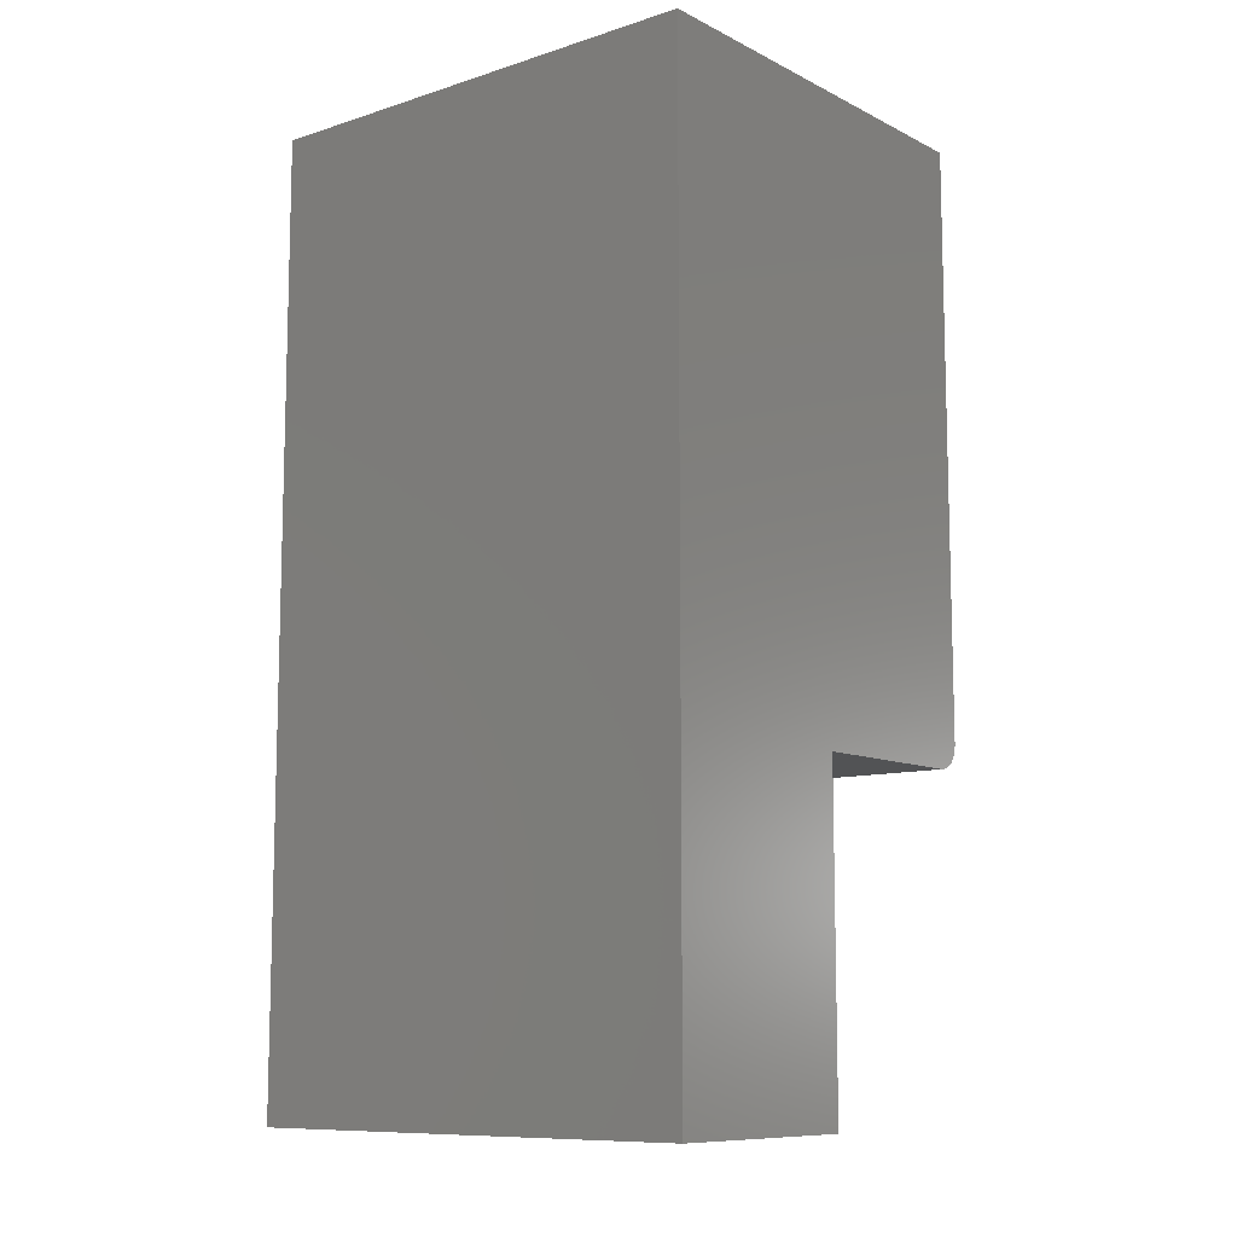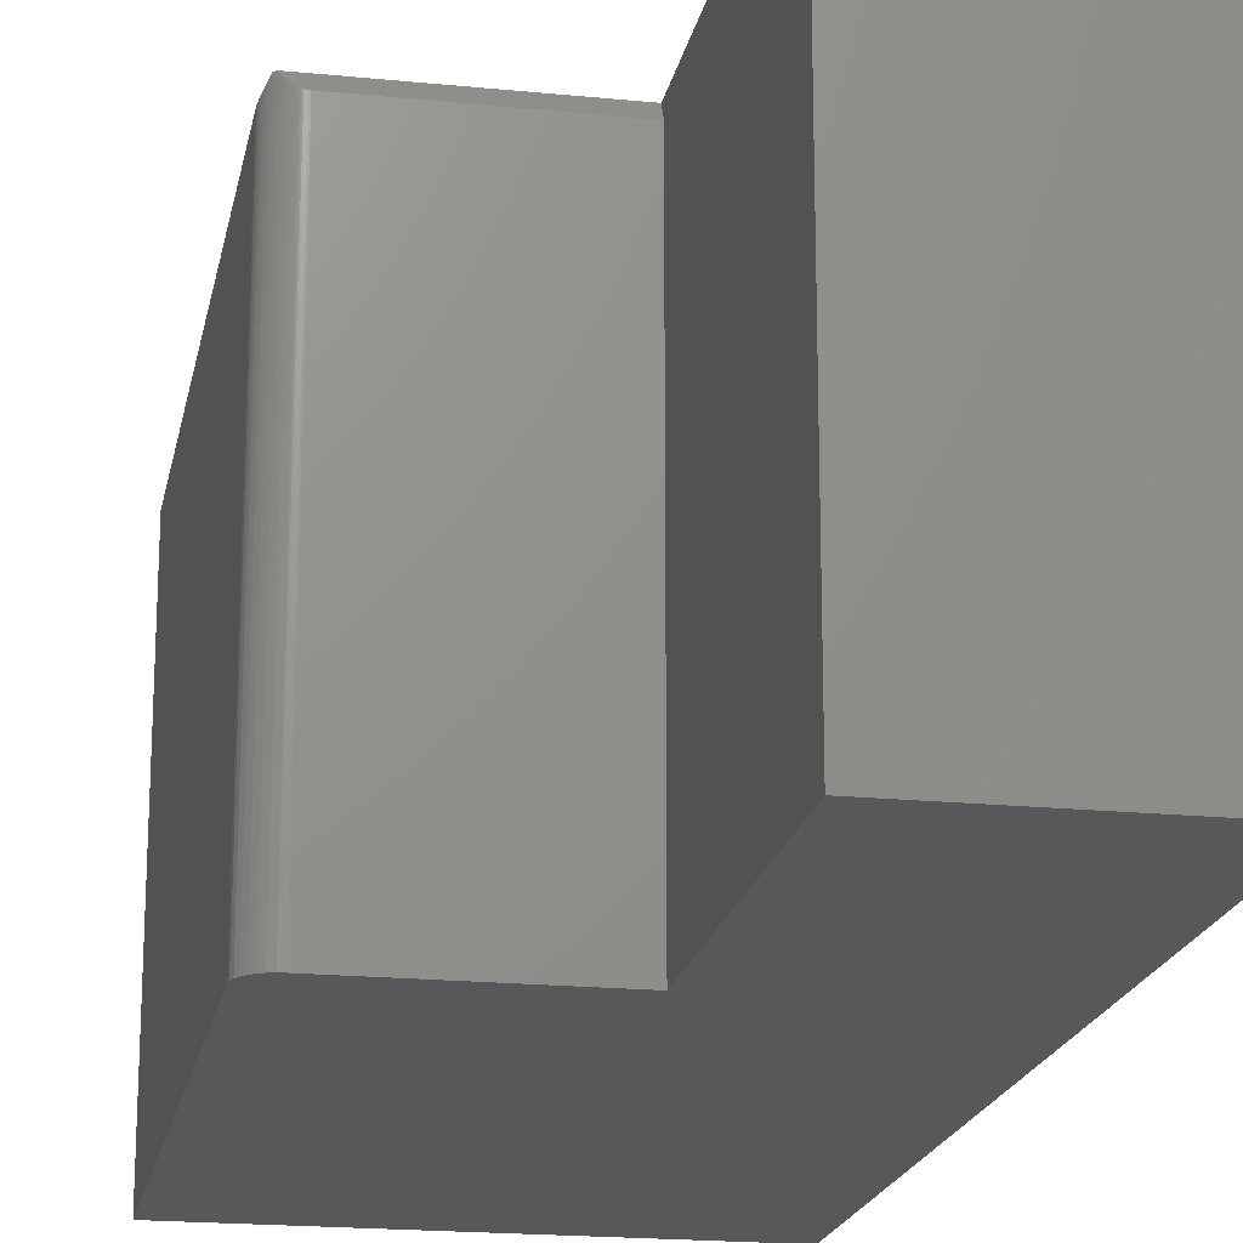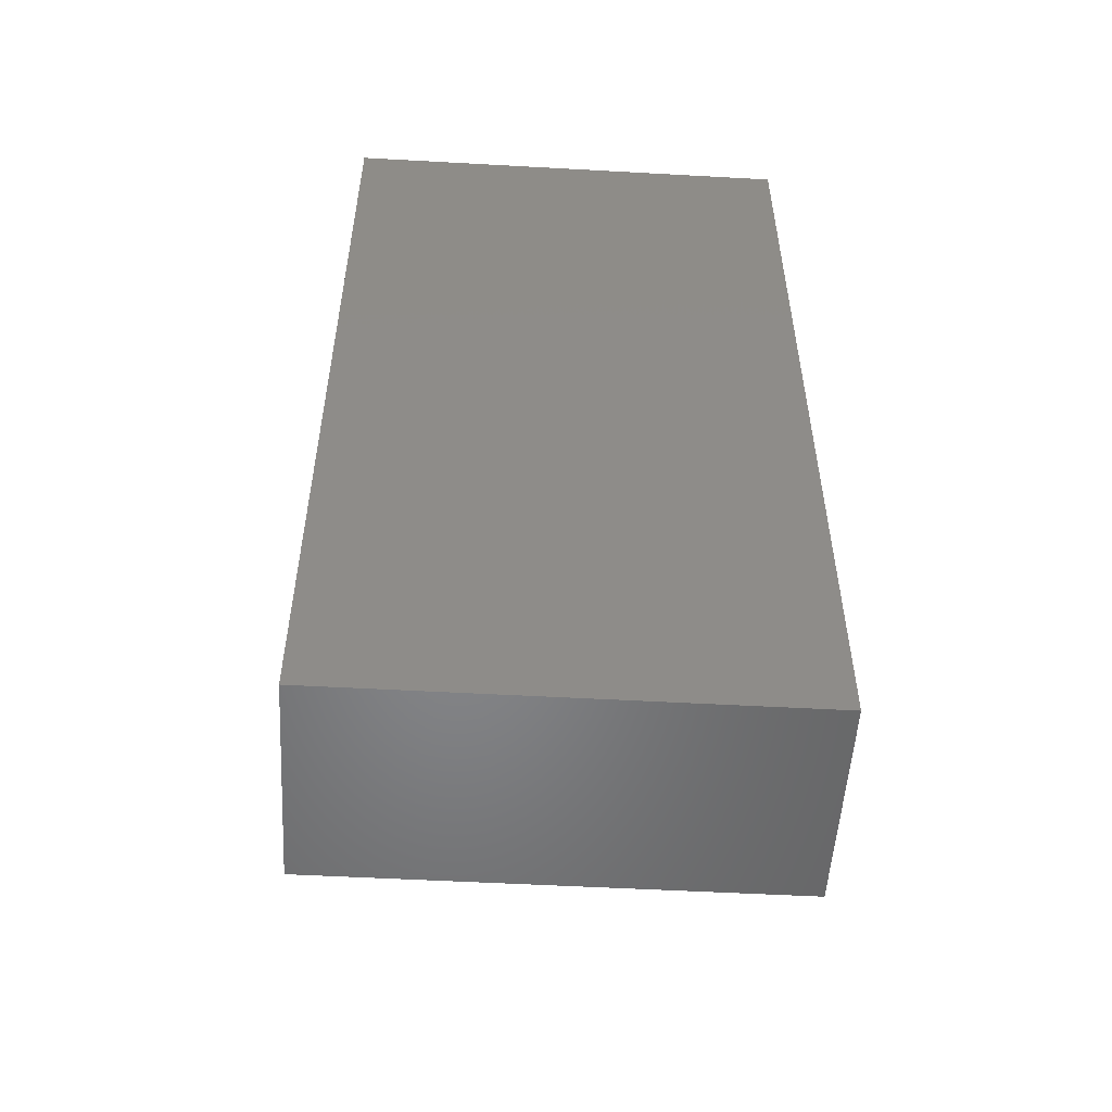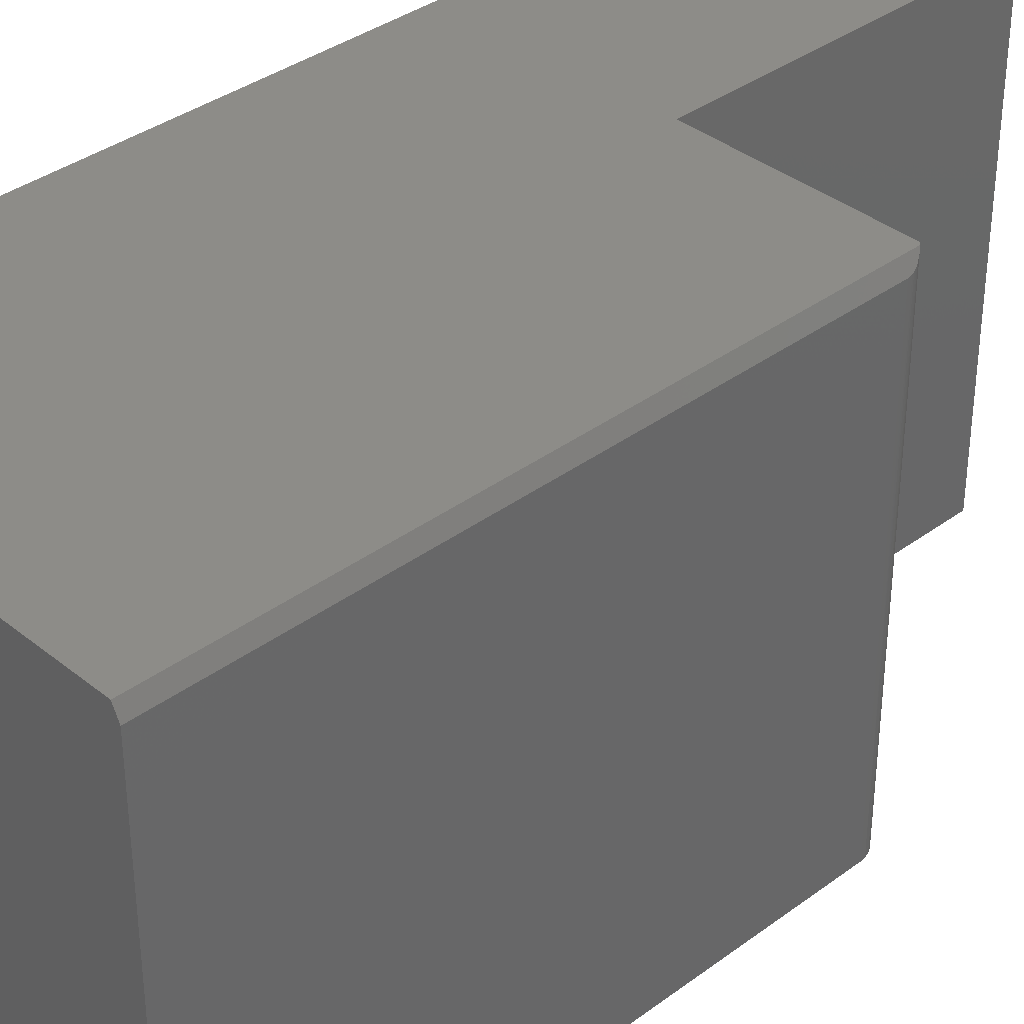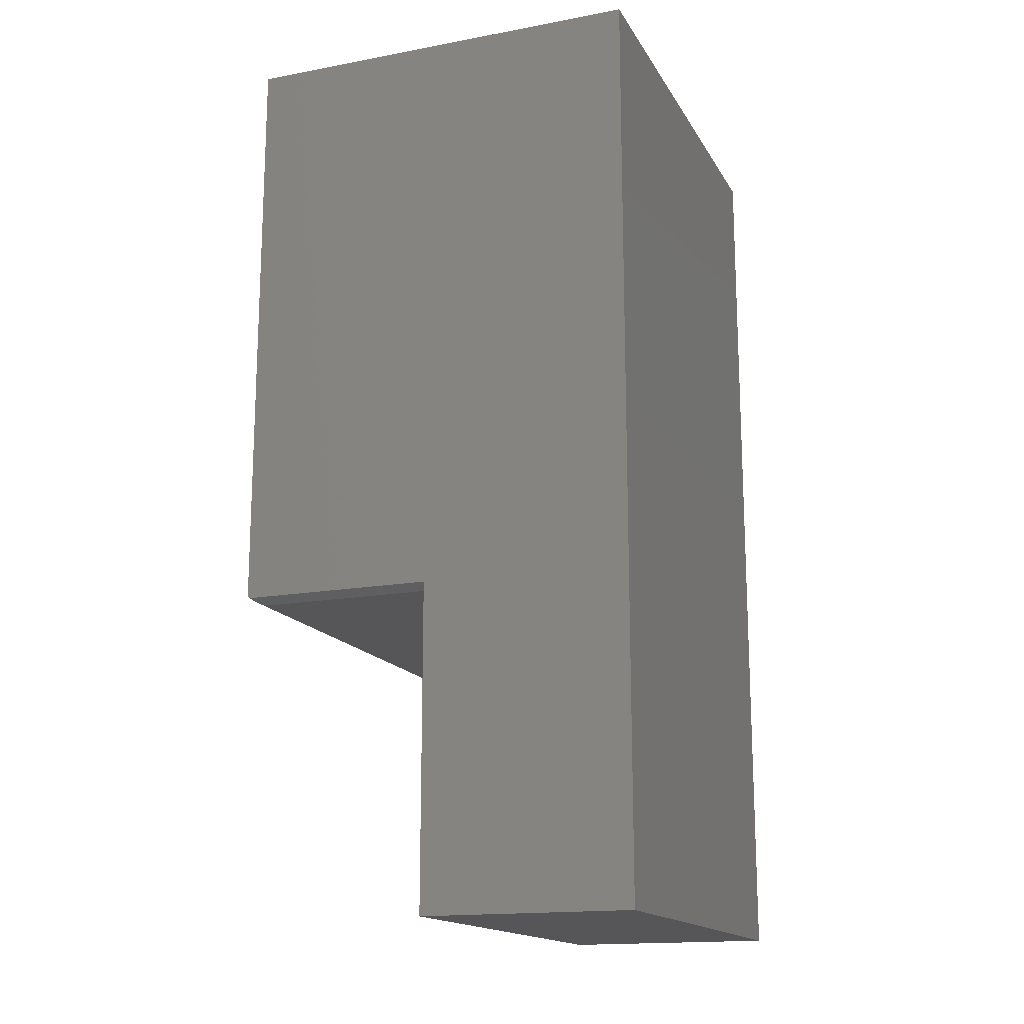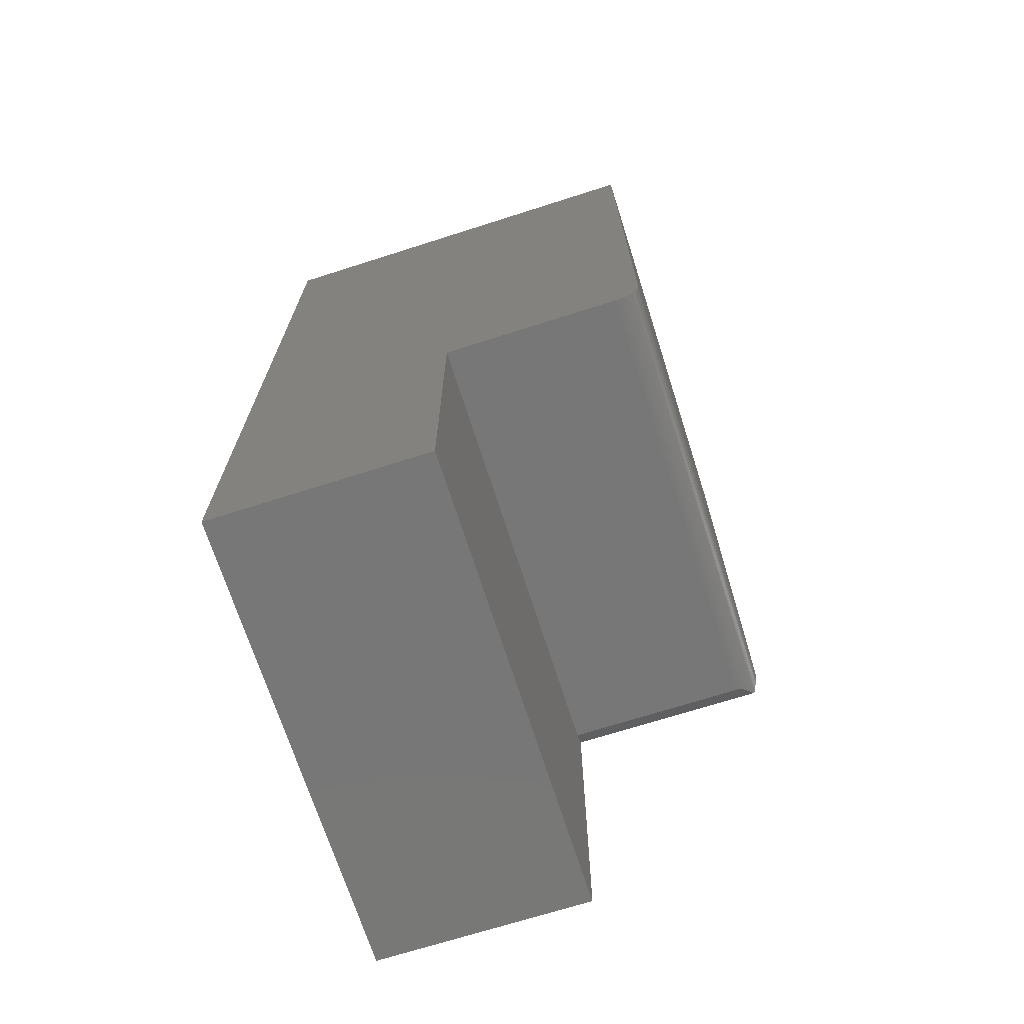
<metadata>
{"format":"stl","ext":"stl","renderer":"f3d","projection":"perspective","resolution":1024,"background":"white","views":[{"elev":-10.0,"azim":-51.0,"up":"+Z"},{"elev":-19.3,"azim":169.3,"up":"+Y"},{"elev":-52.8,"azim":-93.4,"up":"+Z"},{"elev":36.5,"azim":46.2,"up":"+Y"},{"elev":-16.2,"azim":-159.0,"up":"+Z"},{"elev":-70.1,"azim":17.7,"up":"+Z"}]}
</metadata>
<code>
# stl→obj: 39 verts, 74 faces
v 0.2464 -0.01562 0.03174
v 0.2463 -0.01543 0.02926
v 0.2455 -0.01388 0.02441
v 0.246 -0.01485 0.02684
v 0.2386 9.217e-17 0.75
v 0.2464 -0.01562 0.75
v 0.2449 -0.0126 0.02215
v 0.244 -0.01088 0.0198
v 0.2432 -0.009235 0.01798
v 0.2408 -0.004434 0.0139
v 0.2386 5.115e-17 0.01107
v 0.2358 5.085e-17 0.008306
v 0.2316 -0.006182 0.005215
v 0.2174 -0.01546 0.0005778
v 0.2151 -0.01562 0.0004934
v -0.007484 -0.01562 0.0004934
v -0.007484 3.734e-17 0.008306
v 0.2289 -0.00924 0.003686
v 0.2253 -0.01223 0.002189
v 0.2229 -0.01367 0.001473
v 0.2213 -0.01439 0.001111
v 0.2197 -0.01496 0.0008238
v -0.2734 6.375e-17 0.75
v -0.007484 1.476e-17 -0.3984
v -0.2734 0 -0.3984
v 0.2464 -0.5781 0.03174
v 0.2464 -0.5781 0.75
v -0.007484 -0.5781 0.0004934
v 0.2151 -0.5781 0.0004934
v 0.2271 -0.5781 0.002872
v 0.2212 -0.5781 0.001094
v -0.2734 -0.5781 0.75
v -0.2734 -0.5781 -0.3984
v -0.007484 -0.5781 -0.3984
v 0.2325 -0.5781 0.00576
v 0.2372 -0.5781 0.009646
v 0.2411 -0.5781 0.01438
v 0.244 -0.5781 0.01978
v 0.2458 -0.5781 0.02565
f 1 2 3
f 3 2 4
f 5 6 1
f 5 1 3
f 5 3 7
f 5 7 8
f 5 8 9
f 5 9 10
f 5 10 11
f 12 13 14
f 12 14 15
f 12 15 16
f 12 16 17
f 14 13 18
f 14 18 19
f 14 19 20
f 14 20 21
f 14 21 22
f 12 17 11
f 11 17 5
f 5 17 23
f 17 24 23
f 23 24 25
f 26 1 27
f 27 1 6
f 16 15 28
f 28 15 29
f 29 30 28
f 29 31 30
f 32 33 34
f 32 34 28
f 32 28 30
f 32 30 35
f 32 35 36
f 32 36 37
f 32 37 38
f 32 38 39
f 32 39 26
f 32 26 27
f 11 37 36
f 11 10 37
f 7 3 38
f 7 38 8
f 9 8 38
f 38 37 9
f 9 37 10
f 18 13 35
f 35 30 18
f 18 30 19
f 19 30 20
f 15 14 29
f 12 11 36
f 12 36 35
f 12 35 13
f 39 38 3
f 39 3 4
f 39 4 2
f 39 2 1
f 39 1 26
f 31 29 14
f 31 14 22
f 31 22 21
f 31 21 20
f 31 20 30
f 32 27 23
f 23 27 6
f 23 6 5
f 25 24 33
f 33 24 34
f 28 34 16
f 16 34 24
f 16 24 17
f 32 23 33
f 33 23 25

</code>
